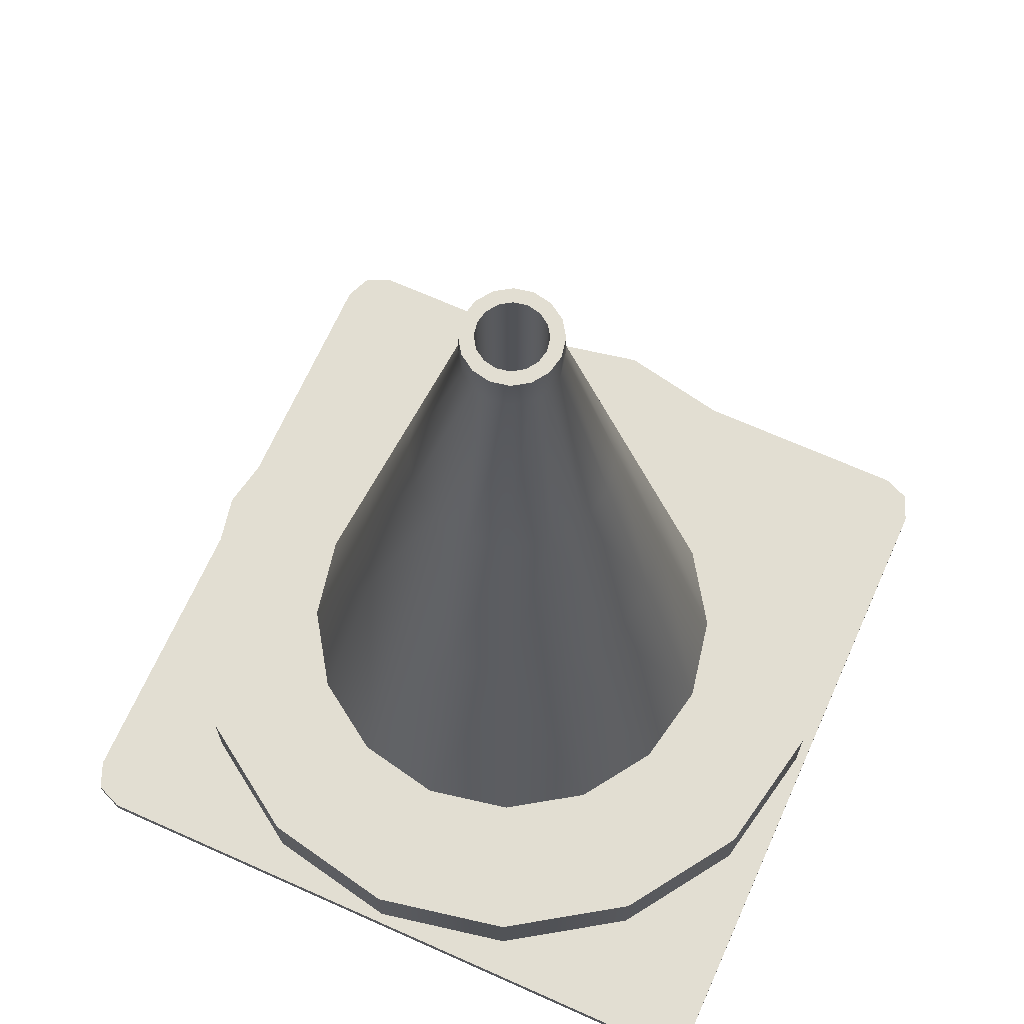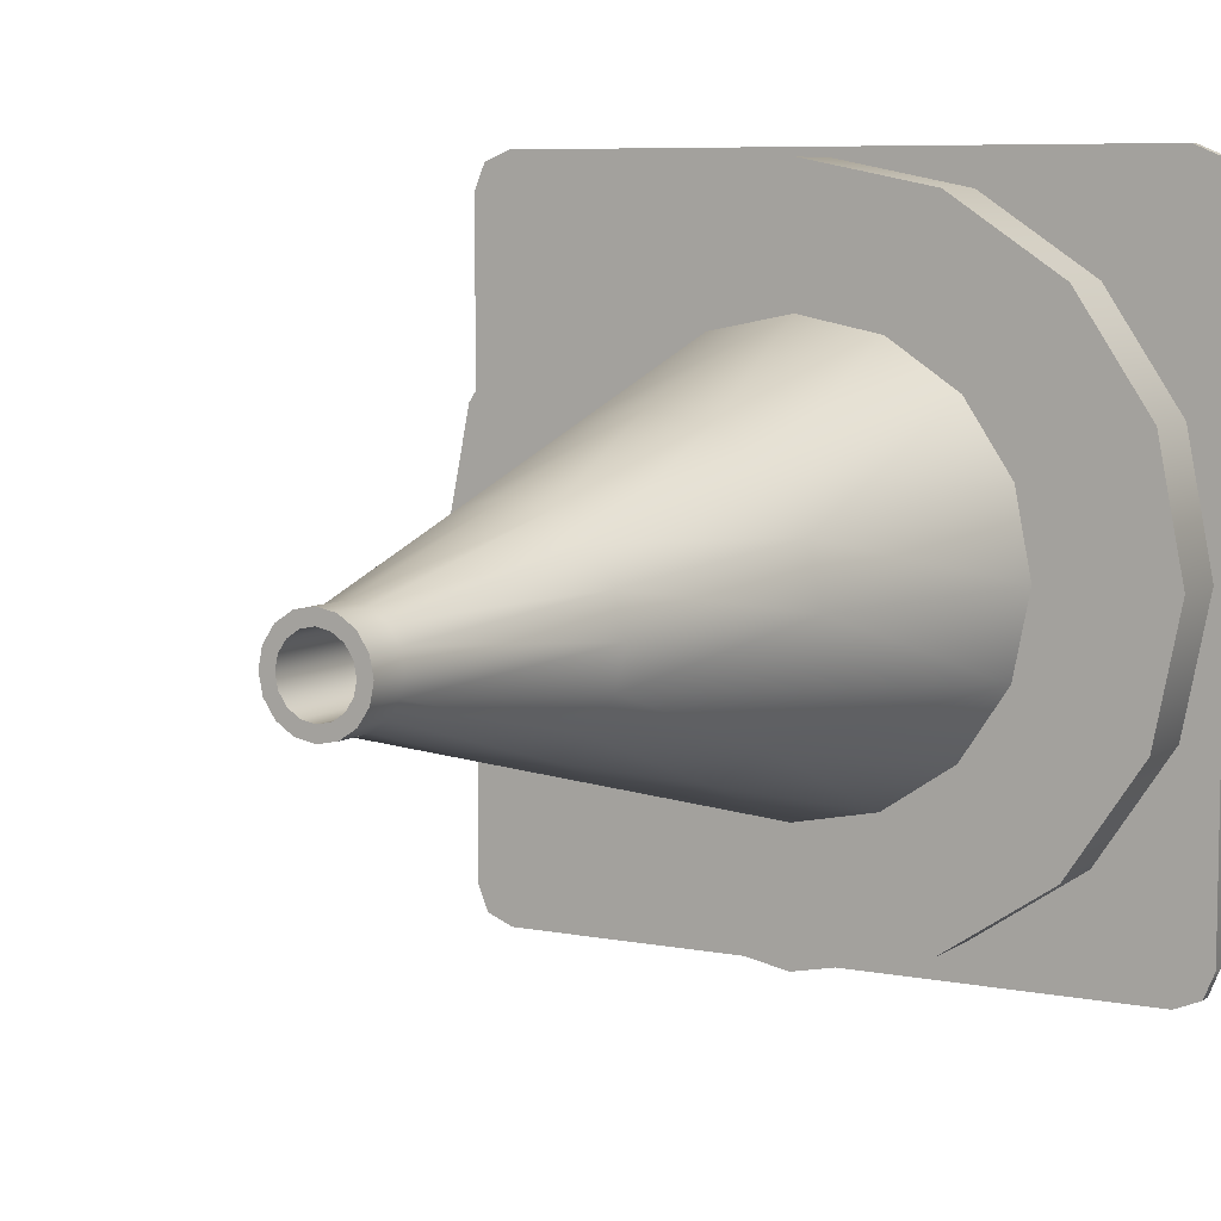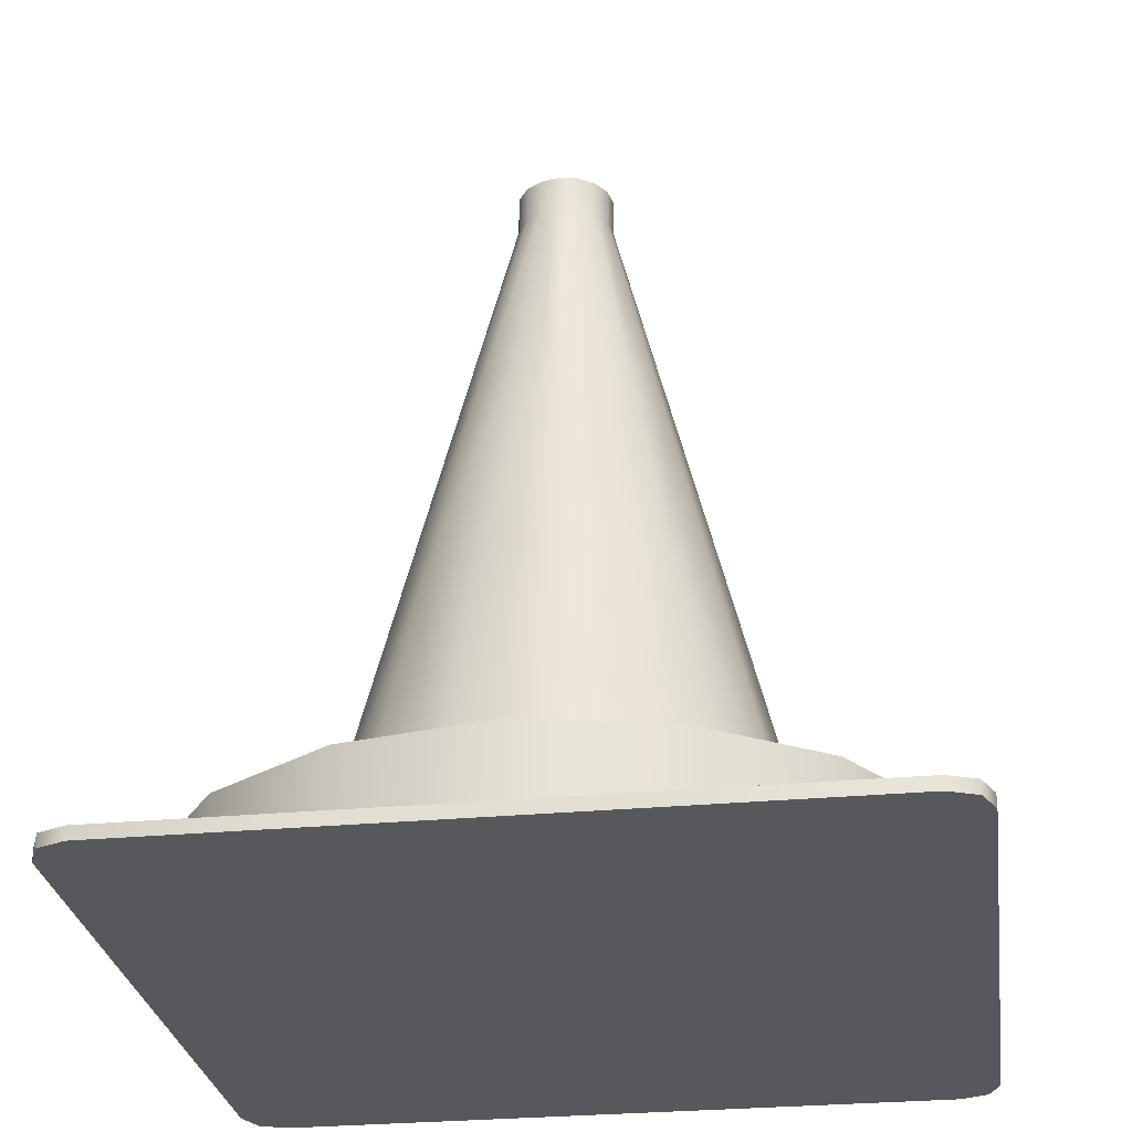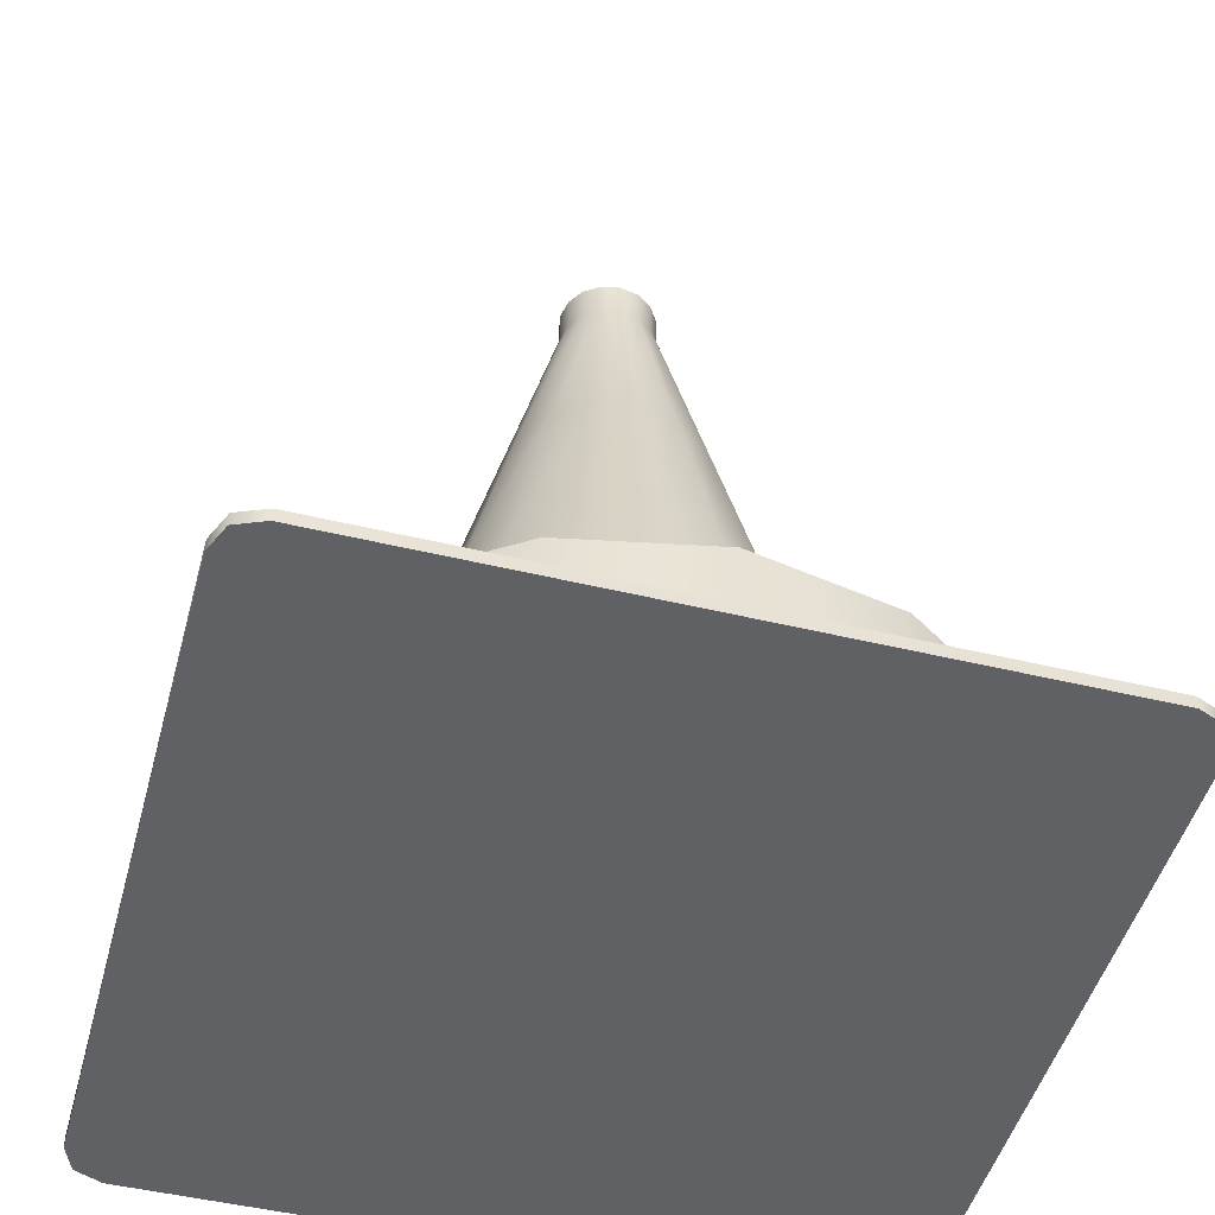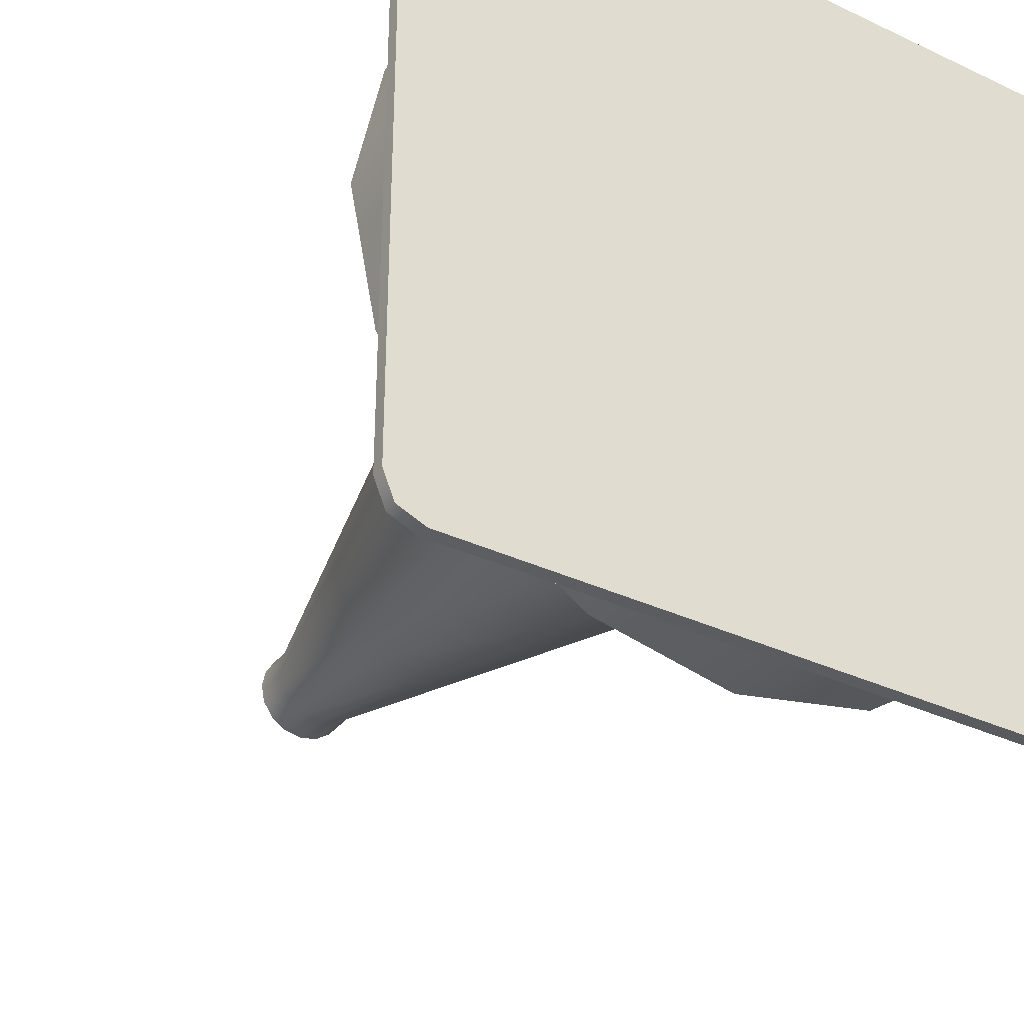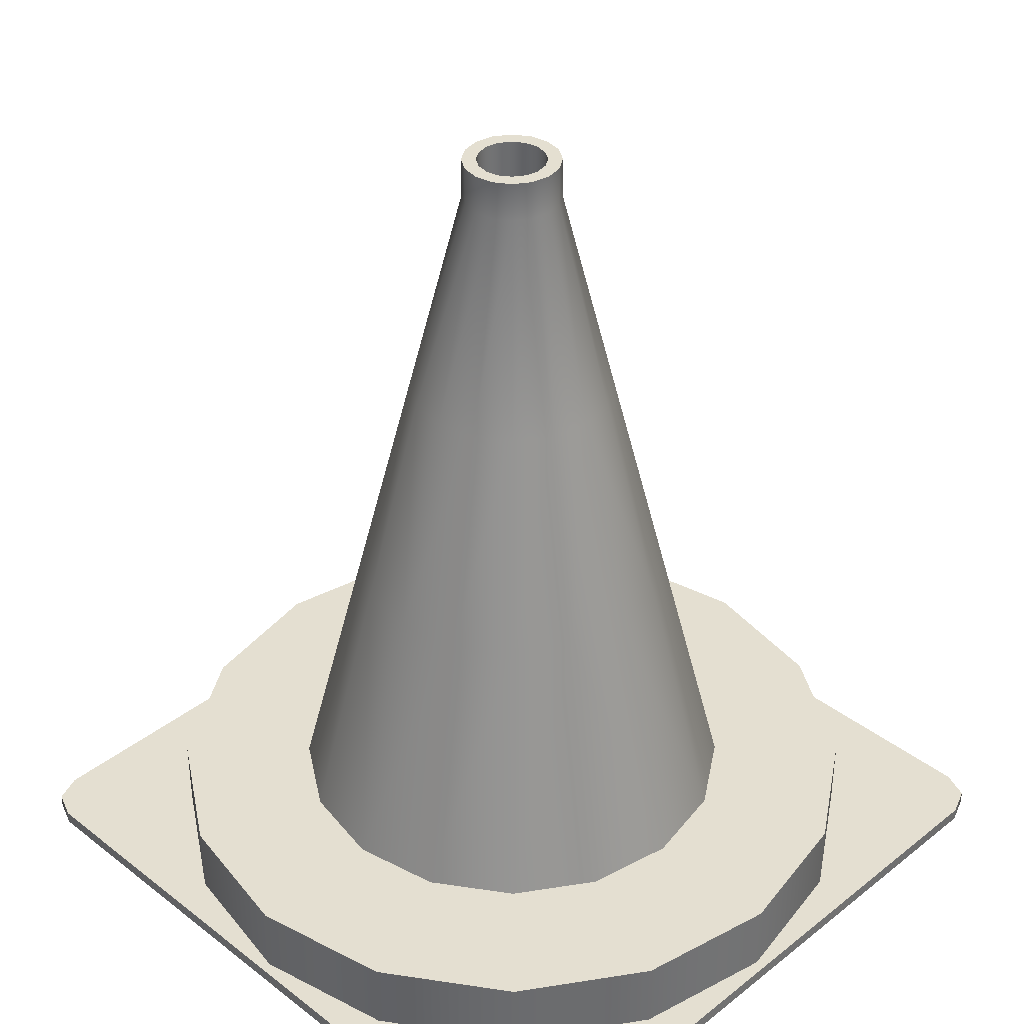
<metadata>
{"format":"obj","ext":"obj","renderer":"f3d","projection":"perspective","resolution":1024,"background":"white","views":[{"elev":68.0,"azim":114.1,"up":"+Z"},{"elev":7.1,"azim":29.3,"up":"+Y"},{"elev":-28.5,"azim":8.1,"up":"+Z"},{"elev":-48.3,"azim":-15.1,"up":"+Z"},{"elev":-34.2,"azim":147.6,"up":"+Y"},{"elev":36.8,"azim":-135.3,"up":"+Z"}]}
</metadata>
<code>
g TrafficCone_small.blue_Cylinder.006_TrafficCone_small.blue_Cylinder.006
v 0 0 0
v 0 0.1402 0.005
v 0.05364 0.1295 0.005
v 0.09911 0.09911 0.005
v 0.1295 0.05364 0.005
v 0.1402 0 0.005
v 0.1295 -0.05364 0.005
v 0.09911 -0.09911 0.005
v 0.05364 -0.1295 0.005
v 0 -0.1402 0.005
v -0.05364 -0.1295 0.005
v -0.09911 -0.09911 0.005
v -0.1295 -0.05364 0.005
v -0.1402 0 0.005
v -0.1295 0.05364 0.005
v -0.09911 0.09911 0.005
v -0.05364 0.1295 0.005
v 0 0.144 -0
v 0.05511 0.144 -0
v 0.144 0.05511 -0
v 0.144 0 0
v 0.144 -0.05511 0
v 0.05511 -0.144 0
v 0 -0.144 0
v -0.05511 -0.144 0
v -0.144 -0.05511 0
v -0.144 0 0
v -0.144 0.05511 -0
v -0.05511 0.144 -0
v 0.05511 0.144 0.005
v 0 0.144 0.005
v 0.144 0.05511 0.005
v 0.144 0 0.005
v 0.144 -0.05511 0.005
v 0.05511 -0.144 0.005
v 0 -0.144 0.005
v -0.05511 -0.144 0.005
v -0.144 -0.05511 0.005
v -0.144 0 0.005
v -0.144 0.05511 0.005
v -0.05511 0.144 0.005
v 0.0335 0.08088 0.033
v 0 0.08755 0.033
v 0.06191 0.06191 0.033
v 0.08088 0.0335 0.033
v 0.08755 0 0.033
v 0.08088 -0.0335 0.033
v 0.06191 -0.06191 0.033
v 0.0335 -0.08088 0.033
v 0 -0.08755 0.033
v -0.0335 -0.08088 0.033
v -0.06191 -0.06191 0.033
v -0.08088 -0.0335 0.033
v -0.08755 0 0.033
v -0.08088 0.0335 0.033
v -0.06191 0.06191 0.033
v -0.0335 0.08088 0.033
v 0.05364 0.1295 0.033
v 0 0.1402 0.033
v 0.09911 0.09911 0.033
v 0.1295 0.05364 0.033
v 0.1402 0 0.033
v 0.1295 -0.05364 0.033
v 0.09911 -0.09911 0.033
v 0.05364 -0.1295 0.033
v 0 -0.1402 0.033
v -0.05364 -0.1295 0.033
v -0.09911 -0.09911 0.033
v -0.1295 -0.05364 0.033
v -0.1402 0 0.033
v -0.1295 0.05364 0.033
v -0.09911 0.09911 0.033
v -0.05364 0.1295 0.033
v 0.007097 0.01713 0.305
v 0 0.01855 0.305
v 0.01311 0.01311 0.305
v 0.01713 0.007097 0.305
v 0.01855 0 0.305
v 0.01713 -0.007097 0.305
v 0.01311 -0.01311 0.305
v 0.007097 -0.01713 0.305
v 0 -0.01855 0.305
v -0.007097 -0.01713 0.305
v -0.01311 -0.01311 0.305
v -0.01713 -0.007097 0.305
v -0.01855 0 0.305
v -0.01713 0.007097 0.305
v -0.01311 0.01311 0.305
v -0.007097 0.01713 0.305
v 0.005022 0.01212 0.32
v 0 0.01312 0.32
v 0.009279 0.009279 0.32
v 0.01212 0.005022 0.32
v 0.01312 0 0.32
v 0.01212 -0.005022 0.32
v 0.009279 -0.009279 0.32
v 0.005022 -0.01212 0.32
v 0 -0.01312 0.32
v -0.005022 -0.01212 0.32
v -0.009279 -0.009279 0.32
v -0.01212 -0.005022 0.32
v -0.01312 0 0.32
v -0.01212 0.005022 0.32
v -0.009279 0.009279 0.32
v -0.005022 0.01212 0.32
v 0.007097 0.01713 0.32
v 0 0.01855 0.32
v 0.01311 0.01311 0.32
v 0.01713 0.007097 0.32
v 0.01855 0 0.32
v 0.01713 -0.007097 0.32
v 0.01311 -0.01311 0.32
v 0.007097 -0.01713 0.32
v 0 -0.01855 0.32
v -0.007097 -0.01713 0.32
v -0.01311 -0.01311 0.32
v -0.01713 -0.007097 0.32
v -0.01855 0 0.32
v -0.01713 0.007097 0.32
v -0.01311 0.01311 0.32
v -0.007097 0.01713 0.32
v 0 0 0.1977
v 0.005022 0.01212 0.1977
v 0 0.01312 0.1977
v 0.009279 0.009279 0.1977
v 0.01212 0.005022 0.1977
v 0.01312 0 0.1977
v 0.01212 -0.005022 0.1977
v 0.009279 -0.009279 0.1977
v 0.005022 -0.01212 0.1977
v 0 -0.01312 0.1977
v -0.005022 -0.01212 0.1977
v -0.009279 -0.009279 0.1977
v -0.01212 -0.005022 0.1977
v -0.01312 0 0.1977
v -0.01212 0.005022 0.1977
v -0.009279 0.009279 0.1977
v -0.005022 0.01212 0.1977
v 0.1291 0.144 -0
v 0.144 0.1291 -0
v 0.1335 0.1335 -0
v 0.1396 0.1396 -0
v 0.144 -0.1291 0
v 0.1291 -0.144 0
v 0.1335 -0.1335 0
v 0.1396 -0.1396 0
v -0.1291 -0.144 0
v -0.144 -0.1291 0
v -0.1335 -0.1335 0
v -0.1396 -0.1396 0
v -0.144 0.1291 -0
v -0.1291 0.144 -0
v -0.1335 0.1335 -0
v -0.1396 0.1396 -0
v 0.144 0.1291 0.005
v 0.1291 0.144 0.005
v 0.1335 0.1335 0.005
v 0.1396 0.1396 0.005
v 0.1291 -0.144 0.005
v 0.144 -0.1291 0.005
v 0.1335 -0.1335 0.005
v 0.1396 -0.1396 0.005
v -0.144 -0.1291 0.005
v -0.1291 -0.144 0.005
v -0.1335 -0.1335 0.005
v -0.1396 -0.1396 0.005
v -0.1291 0.144 0.005
v -0.144 0.1291 0.005
v -0.1335 0.1335 0.005
v -0.1396 0.1396 0.005
v 0.05643 0.02337 0.1373
v 0.03652 0.01513 0.2223
v -0.03652 -0.01513 0.2223
v -0.05643 -0.02337 0.1373
v -0.04319 -0.04319 0.1373
v -0.02795 -0.02795 0.2223
v -0.06108 0 0.1373
v -0.03953 0 0.2223
v 0.04319 0.04319 0.1373
v 0.02795 0.02795 0.2223
v 0.03953 0 0.2223
v 0.06108 0 0.1373
v -0.02337 -0.05643 0.1373
v -0.01513 -0.03652 0.2223
v 0.05643 -0.02337 0.1373
v 0.03652 -0.01513 0.2223
v 0.02337 0.05643 0.1373
v 0.01513 0.03652 0.2223
v -0.05643 0.02337 0.1373
v -0.03652 0.01513 0.2223
v 0 0.03953 0.2223
v 0 0.06108 0.1373
v 0.04319 -0.04319 0.1373
v 0.02795 -0.02795 0.2223
v 0 -0.06108 0.1373
v 0 -0.03953 0.2223
v -0.04319 0.04319 0.1373
v -0.02795 0.02795 0.2223
v -0.02337 0.05643 0.1373
v -0.01513 0.03652 0.2223
v 0.02337 -0.05643 0.1373
v 0.01513 -0.03652 0.2223
g TrafficCone_small.blue_Cylinder.006_plastic_blue_traffic
f 31 19 18
f 155 20 140
f 32 21 20
f 33 22 21
f 159 23 144
f 35 24 23
f 36 25 24
f 163 26 148
f 38 27 26
f 39 28 27
f 167 29 152
f 41 18 29
f 30 139 19
f 34 143 22
f 37 147 25
f 40 151 28
f 140 158 155
f 142 156 158
f 144 162 159
f 146 160 162
f 148 166 163
f 150 164 166
f 152 170 167
f 154 168 170
f 31 30 19
f 155 32 20
f 32 33 21
f 33 34 22
f 159 35 23
f 35 36 24
f 36 37 25
f 163 38 26
f 38 39 27
f 39 40 28
f 167 41 29
f 41 31 18
f 30 156 139
f 34 160 143
f 37 164 147
f 40 168 151
f 140 142 158
f 142 139 156
f 144 146 162
f 146 143 160
f 148 150 166
f 150 147 164
f 152 154 170
f 154 151 168
f 141 20 1
f 145 23 1
f 149 26 1
f 153 29 1
f 1 18 19
f 22 145 1
f 1 20 21
f 1 21 22
f 25 149 1
f 1 23 24
f 1 24 25
f 28 153 1
f 1 26 27
f 1 27 28
f 1 29 18
f 139 142 141
f 142 140 141
f 143 146 145
f 146 144 145
f 147 150 149
f 150 148 149
f 151 154 153
f 154 152 153
f 19 141 1
f 141 140 20
f 145 144 23
f 149 148 26
f 153 152 29
f 22 143 145
f 25 147 149
f 28 151 153
f 19 139 141
f 5 62 6
f 13 70 14
f 6 63 7
f 14 71 15
f 7 64 8
f 15 72 16
f 8 65 9
f 16 73 17
f 9 66 10
f 2 58 3
f 17 59 2
f 10 67 11
f 3 60 4
f 11 68 12
f 4 61 5
f 12 69 13
f 5 61 62
f 13 69 70
f 6 62 63
f 14 70 71
f 7 63 64
f 15 71 72
f 8 64 65
f 16 72 73
f 9 65 66
f 2 59 58
f 17 73 59
f 10 66 67
f 3 58 60
f 11 67 68
f 4 60 61
f 12 68 69
f 4 156 30
f 2 30 31
f 155 4 32
f 8 160 34
f 6 32 5
f 6 34 33
f 159 8 35
f 12 164 37
f 10 35 9
f 10 37 36
f 163 12 38
f 16 168 40
f 14 38 13
f 14 40 39
f 167 16 41
f 2 41 17
f 155 158 157
f 158 156 157
f 159 162 161
f 162 160 161
f 163 166 165
f 166 164 165
f 167 170 169
f 170 168 169
f 30 3 4
f 4 157 156
f 2 3 30
f 157 4 155
f 4 5 32
f 34 7 8
f 8 161 160
f 6 33 32
f 6 7 34
f 161 8 159
f 8 9 35
f 37 11 12
f 12 165 164
f 10 36 35
f 10 11 37
f 165 12 163
f 12 13 38
f 40 15 16
f 16 169 168
f 14 39 38
f 14 15 40
f 169 16 167
f 16 17 41
f 2 31 41
f 42 59 43
f 44 58 42
f 44 61 60
f 46 61 45
f 46 63 62
f 48 63 47
f 48 65 64
f 50 65 49
f 51 66 50
f 52 67 51
f 53 68 52
f 53 70 69
f 54 71 70
f 55 72 71
f 57 72 56
f 43 73 57
f 42 58 59
f 44 60 58
f 44 45 61
f 46 62 61
f 46 47 63
f 48 64 63
f 48 49 65
f 50 66 65
f 51 67 66
f 52 68 67
f 53 69 68
f 53 54 70
f 54 55 71
f 55 56 72
f 57 73 72
f 43 59 73
f 83 116 84
f 178 85 86
f 76 109 77
f 84 117 85
f 77 110 78
f 85 118 86
f 78 111 79
f 86 119 87
f 79 112 80
f 87 120 88
f 80 113 81
f 89 120 121
f 81 114 82
f 74 107 106
f 75 121 107
f 82 115 83
f 76 106 108
f 46 171 182
f 53 175 174
f 181 77 78
f 171 44 179
f 173 84 85
f 175 51 183
f 172 76 77
f 179 42 187
f 176 83 84
f 51 195 183
f 180 74 76
f 43 199 192
f 83 196 82
f 75 188 191
f 191 89 75
f 50 201 195
f 43 187 42
f 57 197 199
f 196 81 82
f 49 193 201
f 200 88 89
f 56 189 197
f 202 80 81
f 193 47 185
f 198 87 88
f 189 54 177
f 194 79 80
f 47 182 185
f 190 86 87
f 177 53 174
f 79 181 78
f 83 115 116
f 178 173 85
f 76 108 109
f 84 116 117
f 77 109 110
f 85 117 118
f 78 110 111
f 86 118 119
f 79 111 112
f 87 119 120
f 80 112 113
f 89 88 120
f 81 113 114
f 74 75 107
f 75 89 121
f 82 114 115
f 76 74 106
f 46 45 171
f 53 52 175
f 181 172 77
f 171 45 44
f 173 176 84
f 175 52 51
f 172 180 76
f 179 44 42
f 176 184 83
f 51 50 195
f 180 188 74
f 43 57 199
f 83 184 196
f 75 74 188
f 191 200 89
f 50 49 201
f 43 192 187
f 57 56 197
f 196 202 81
f 49 48 193
f 200 198 88
f 56 55 189
f 202 194 80
f 193 48 47
f 198 190 87
f 189 55 54
f 194 186 79
f 47 46 182
f 190 178 86
f 177 54 53
f 79 186 181
f 102 136 103
f 95 129 96
f 103 137 104
f 96 130 97
f 104 138 105
f 97 131 98
f 91 123 90
f 105 124 91
f 99 131 132
f 90 125 92
f 100 132 133
f 92 126 93
f 100 134 101
f 93 127 94
f 101 135 102
f 94 128 95
f 102 135 136
f 95 128 129
f 103 136 137
f 96 129 130
f 104 137 138
f 97 130 131
f 91 124 123
f 105 138 124
f 99 98 131
f 90 123 125
f 100 99 132
f 92 125 126
f 100 133 134
f 93 126 127
f 101 134 135
f 94 127 128
f 90 107 91
f 90 108 106
f 93 108 92
f 93 110 109
f 95 110 94
f 95 112 111
f 97 112 96
f 97 114 113
f 99 114 98
f 99 116 115
f 100 117 116
f 102 117 101
f 102 119 118
f 104 119 103
f 105 120 104
f 91 121 105
f 90 106 107
f 90 92 108
f 93 109 108
f 93 94 110
f 95 111 110
f 95 96 112
f 97 113 112
f 97 98 114
f 99 115 114
f 99 100 116
f 100 101 117
f 102 118 117
f 102 103 119
f 104 120 119
f 105 121 120
f 91 107 121
f 122 123 124
f 122 125 123
f 122 126 125
f 122 127 126
f 122 128 127
f 122 129 128
f 122 130 129
f 122 131 130
f 122 132 131
f 122 133 132
f 122 134 133
f 122 135 134
f 122 136 135
f 122 137 136
f 122 138 137
f 122 124 138
g TrafficCone_small.blue_Cylinder.006_plastic_white_traffic.003
f 178 174 173
f 186 182 181
f 189 178 190
f 193 186 194
f 197 190 198
f 201 194 202
f 199 198 200
f 195 202 196
f 192 188 187
f 192 200 191
f 183 196 184
f 180 187 188
f 175 184 176
f 171 180 172
f 174 176 173
f 182 172 181
f 178 177 174
f 186 185 182
f 189 177 178
f 193 185 186
f 197 189 190
f 201 193 194
f 199 197 198
f 195 201 202
f 192 191 188
f 192 199 200
f 183 195 196
f 180 179 187
f 175 183 184
f 171 179 180
f 174 175 176
f 182 171 172

</code>
